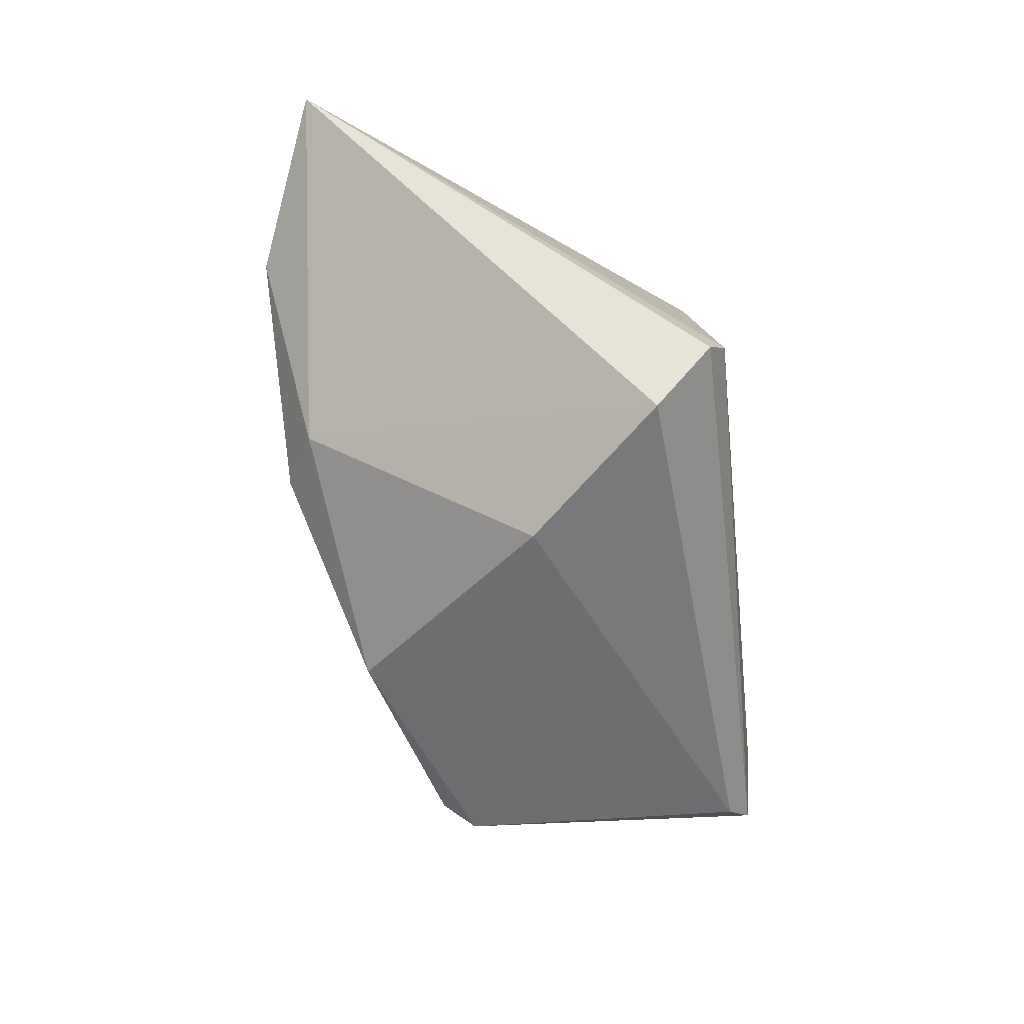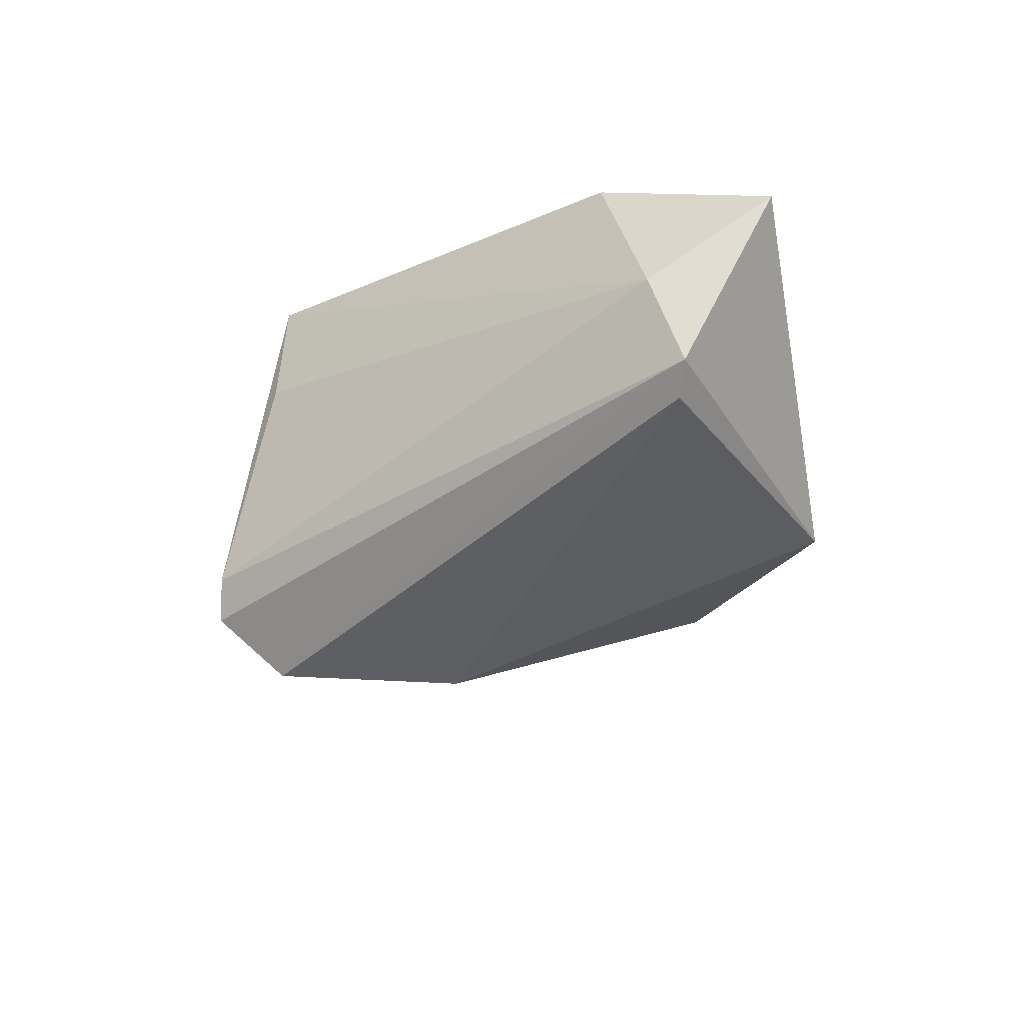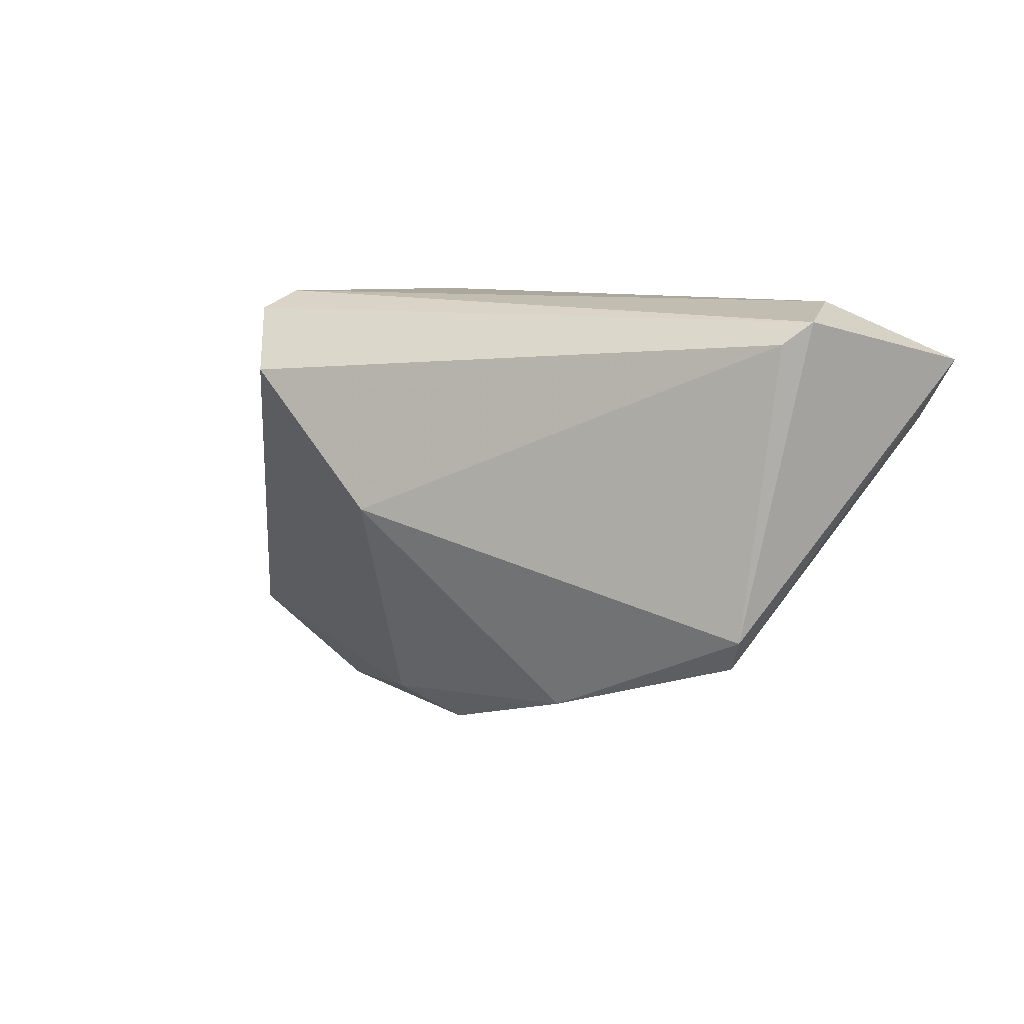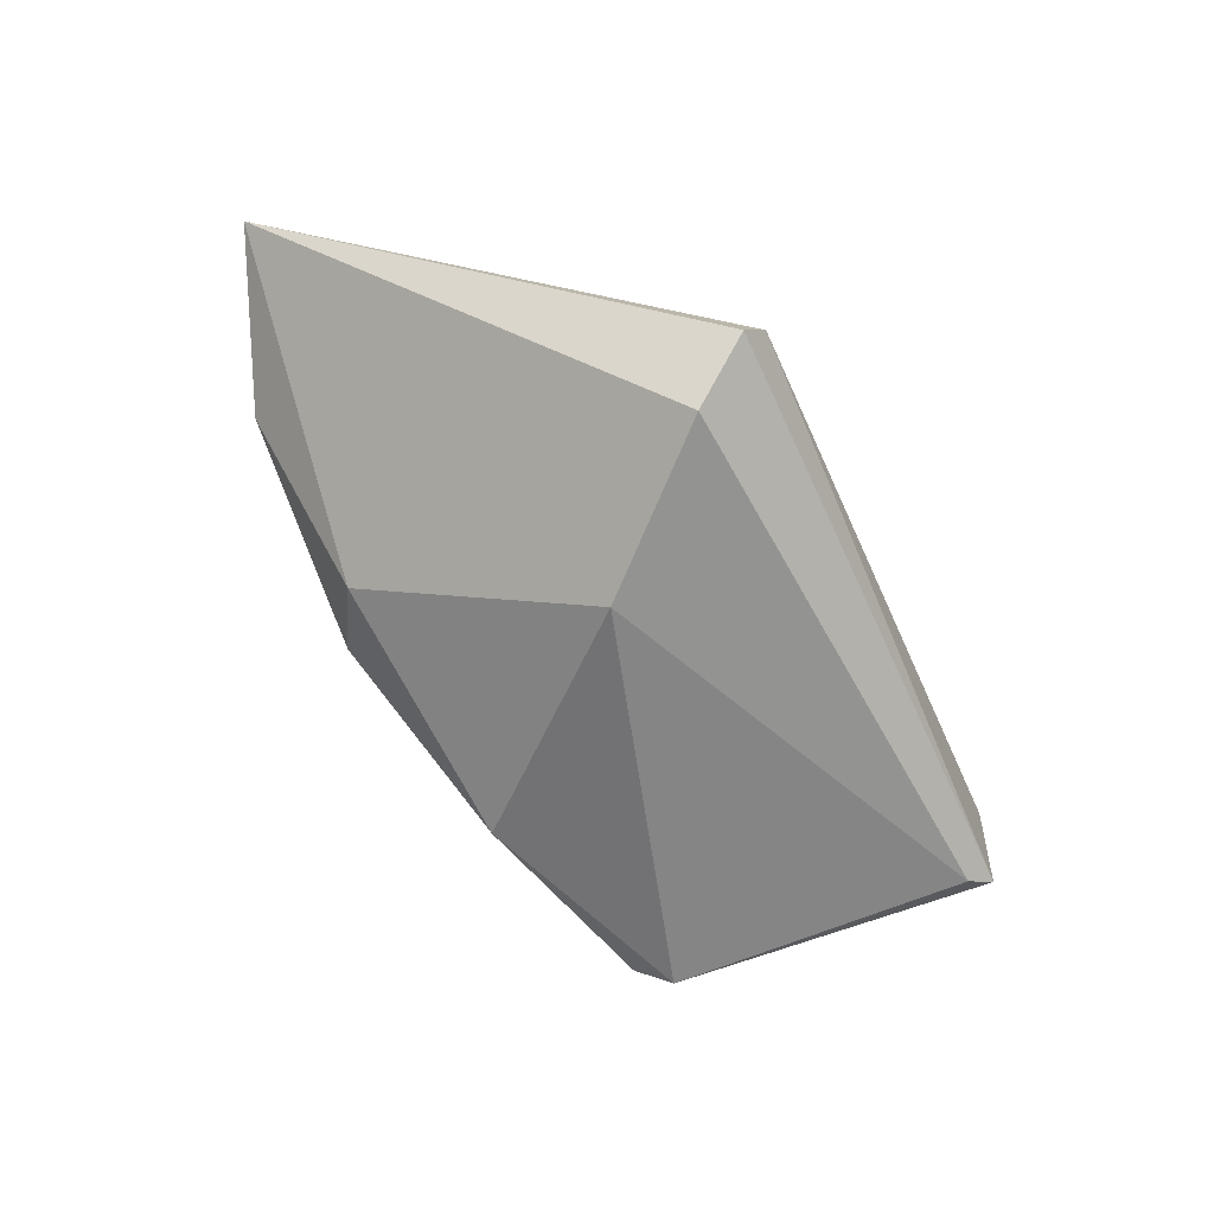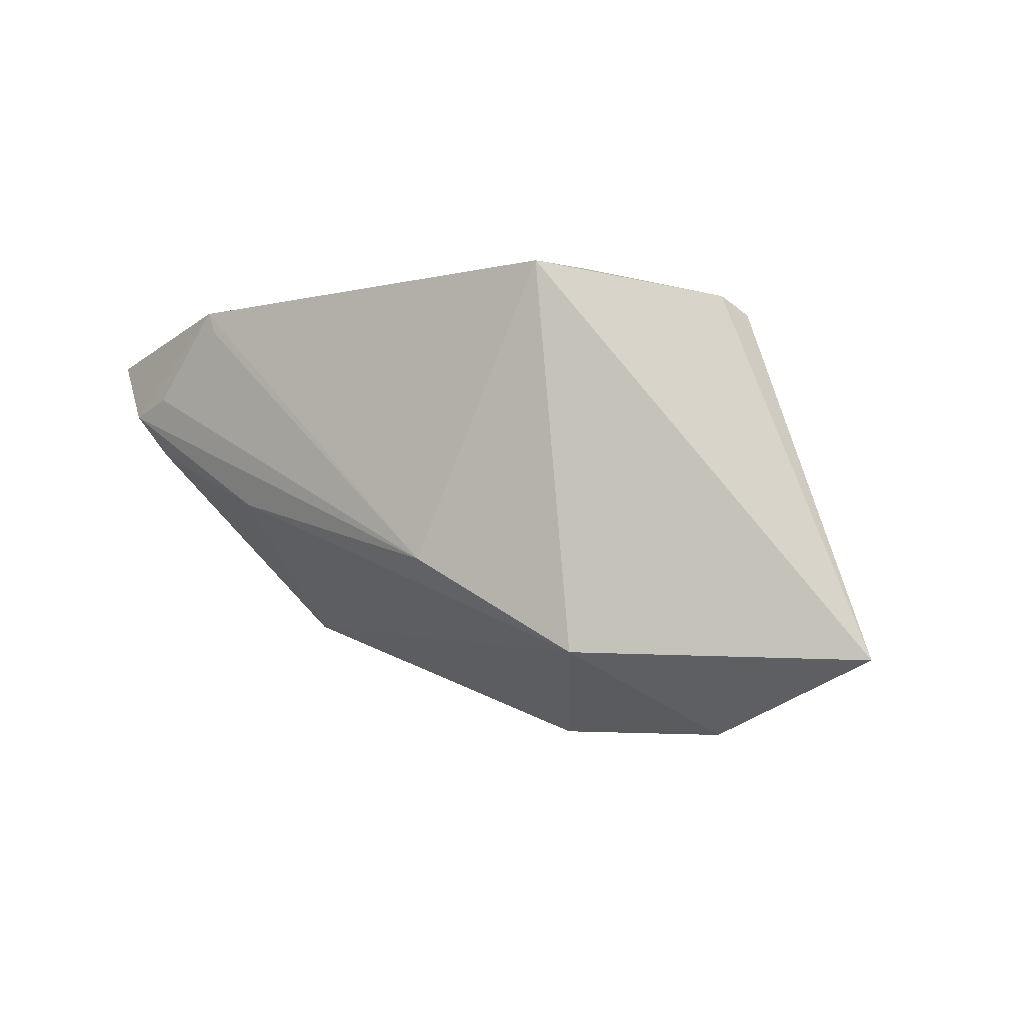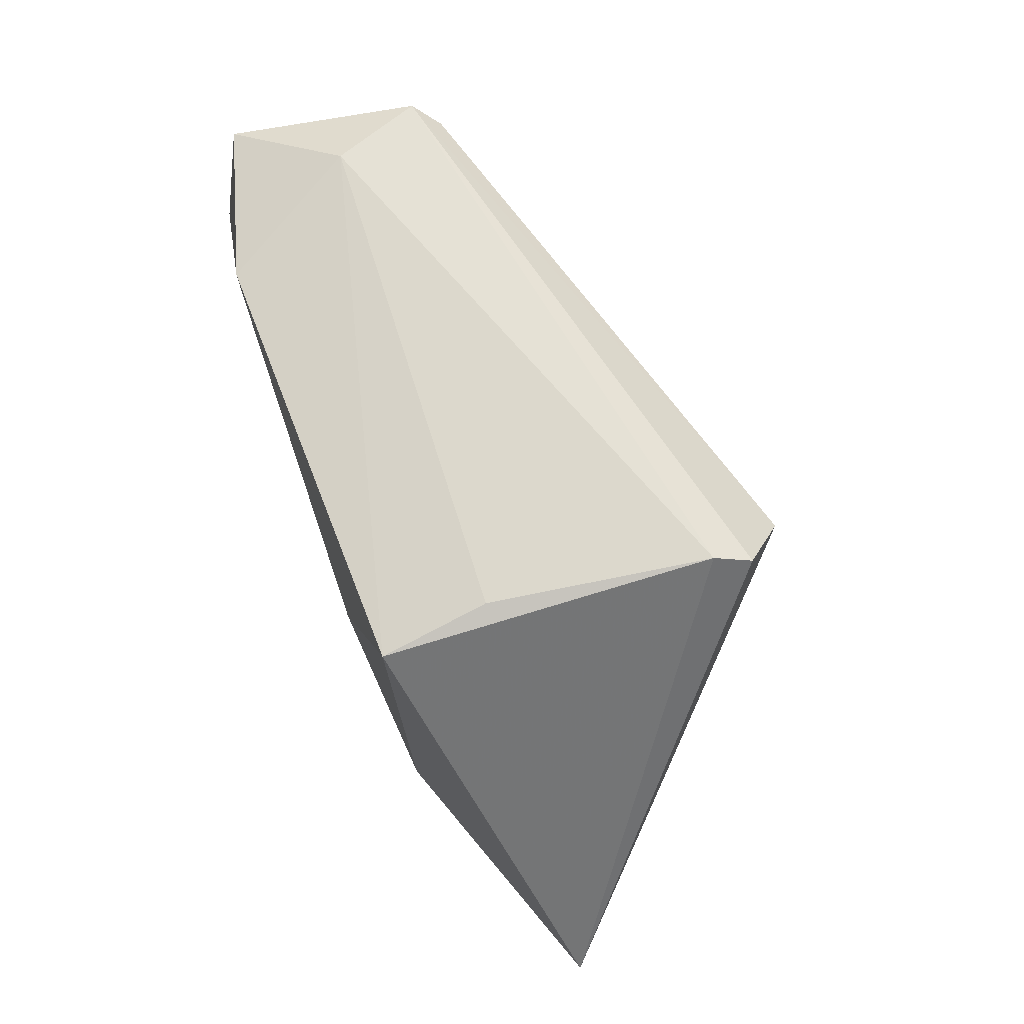
<metadata>
{"format":"obj","ext":"obj","renderer":"f3d","projection":"perspective","resolution":1024,"background":"white","views":[{"elev":-67.8,"azim":96.8,"up":"+Z"},{"elev":-28.5,"azim":-141.8,"up":"+Z"},{"elev":10.0,"azim":-147.5,"up":"+Y"},{"elev":-73.4,"azim":114.5,"up":"+Z"},{"elev":-6.1,"azim":30.0,"up":"+Y"},{"elev":71.0,"azim":64.3,"up":"+Y"}]}
</metadata>
<code>
v -0.04363 0.01128 0.01689
v -0.05552 0.01765 0.01081
v -0.03422 0.02213 0.01888
v -0.03306 0.01931 0.01902
v -0.04599 0.02331 -0.01105
v -0.01432 -0.0264 -0.0162
v 0.002392 -0.01321 0.02289
v -0.02866 -0.00423 0.01669
v 0.01665 -0.03046 -0.0072
v -0.04551 0.004083 0.01378
v -0.04336 0.02072 -0.01389
v 0.01908 0.02412 0.009286
v 0.02598 0.02494 -0.01741
v 0.05775 -0.0264 0.01413
v -0.04941 0.009466 0.01525
v 0.02373 -0.02514 0.02289
v 0.03655 -0.03486 0.009097
v -0.03989 -0.0151 -0.01652
v 0.009272 -0.03454 -0.003779
v 0.01925 0.02244 0.02289
v -0.04241 0.02494 0.0005686
v 0.02328 0.01543 -0.02848
v 0.007757 -0.001507 -0.02797
v -0.03765 -0.01915 -0.01387
v 0.0278 0.02285 -0.02194
f 14 20 16
f 13 20 14
f 14 25 13
f 23 9 6
f 23 6 18
f 18 6 24
f 18 24 2
f 22 25 14
f 14 9 22
f 22 9 23
f 17 9 14
f 14 16 17
f 15 3 2
f 2 24 15
f 24 10 15
f 21 3 20
f 2 3 21
f 19 6 9
f 9 17 19
f 24 6 19
f 19 16 24
f 19 17 16
f 7 16 20
f 20 3 7
f 3 4 7
f 1 4 3
f 3 15 1
f 1 7 4
f 15 7 1
f 20 13 12
f 12 21 20
f 13 21 12
f 2 21 5
f 5 18 2
f 25 22 5
f 5 13 25
f 5 21 13
f 8 15 10
f 8 7 15
f 16 7 8
f 24 16 8
f 8 10 24
f 18 5 11
f 23 18 11
f 11 5 22
f 11 22 23

</code>
